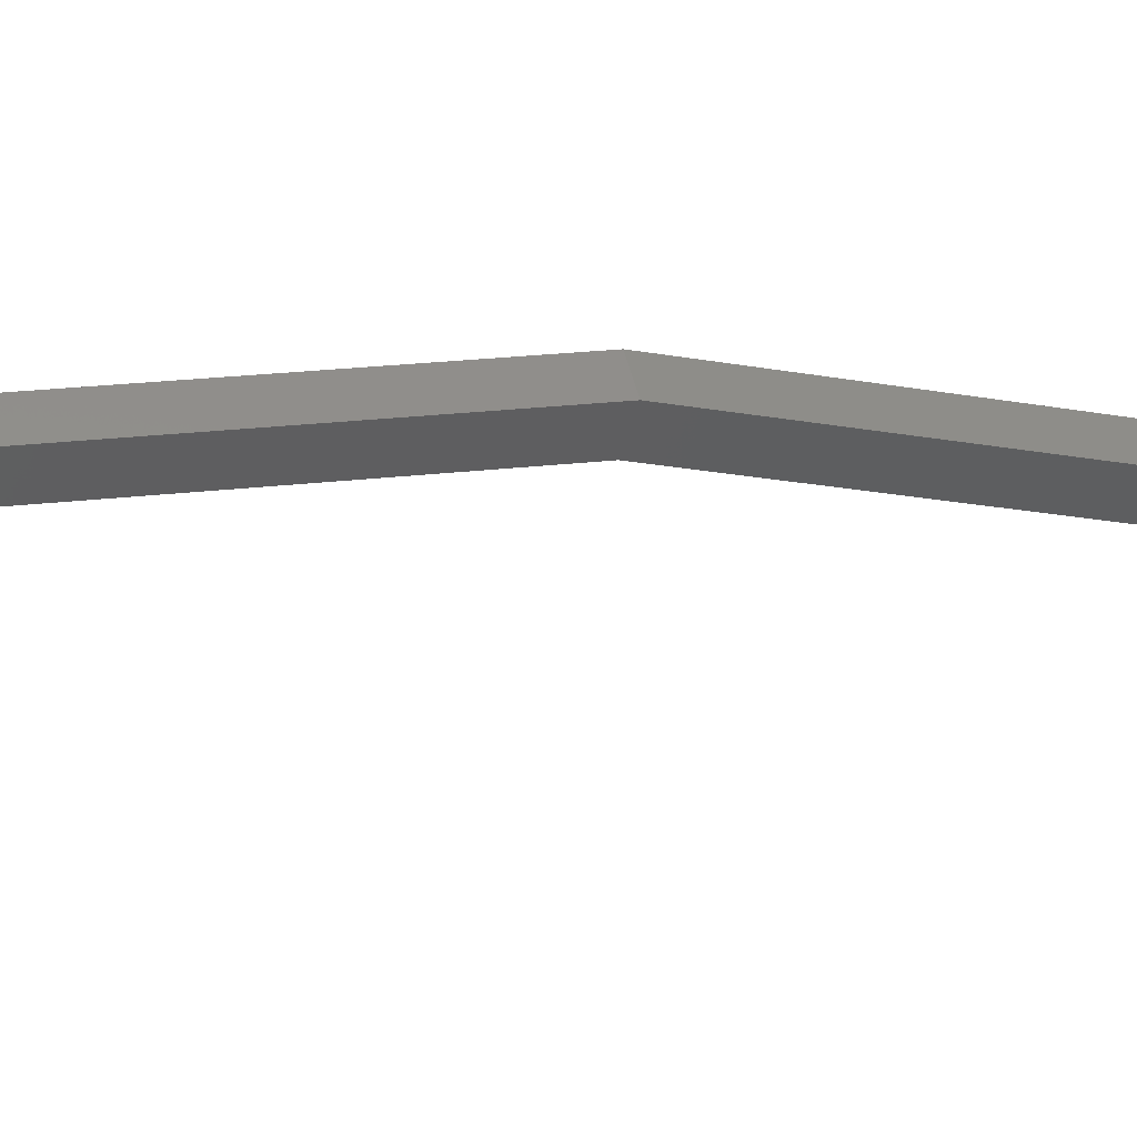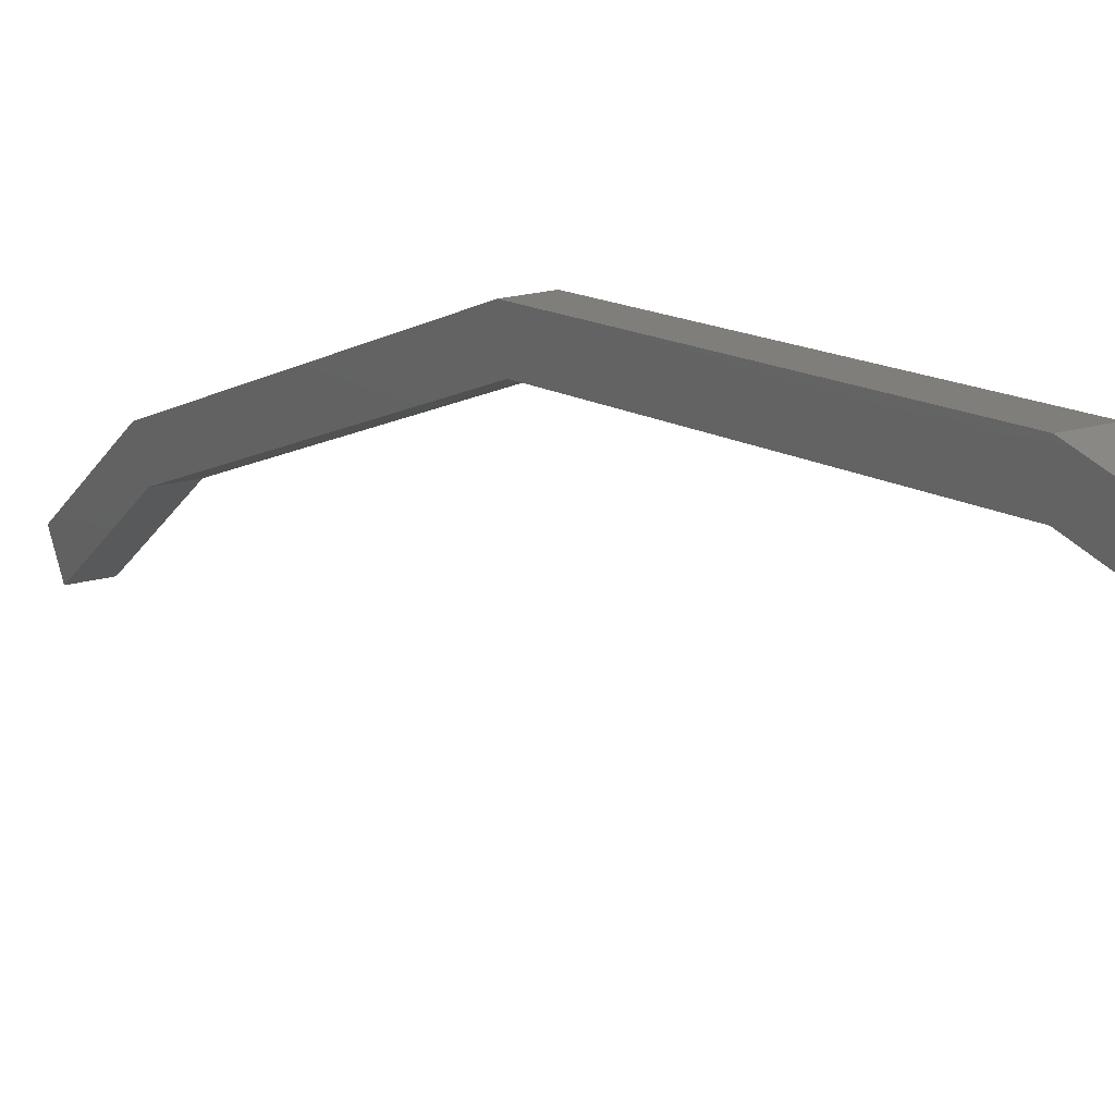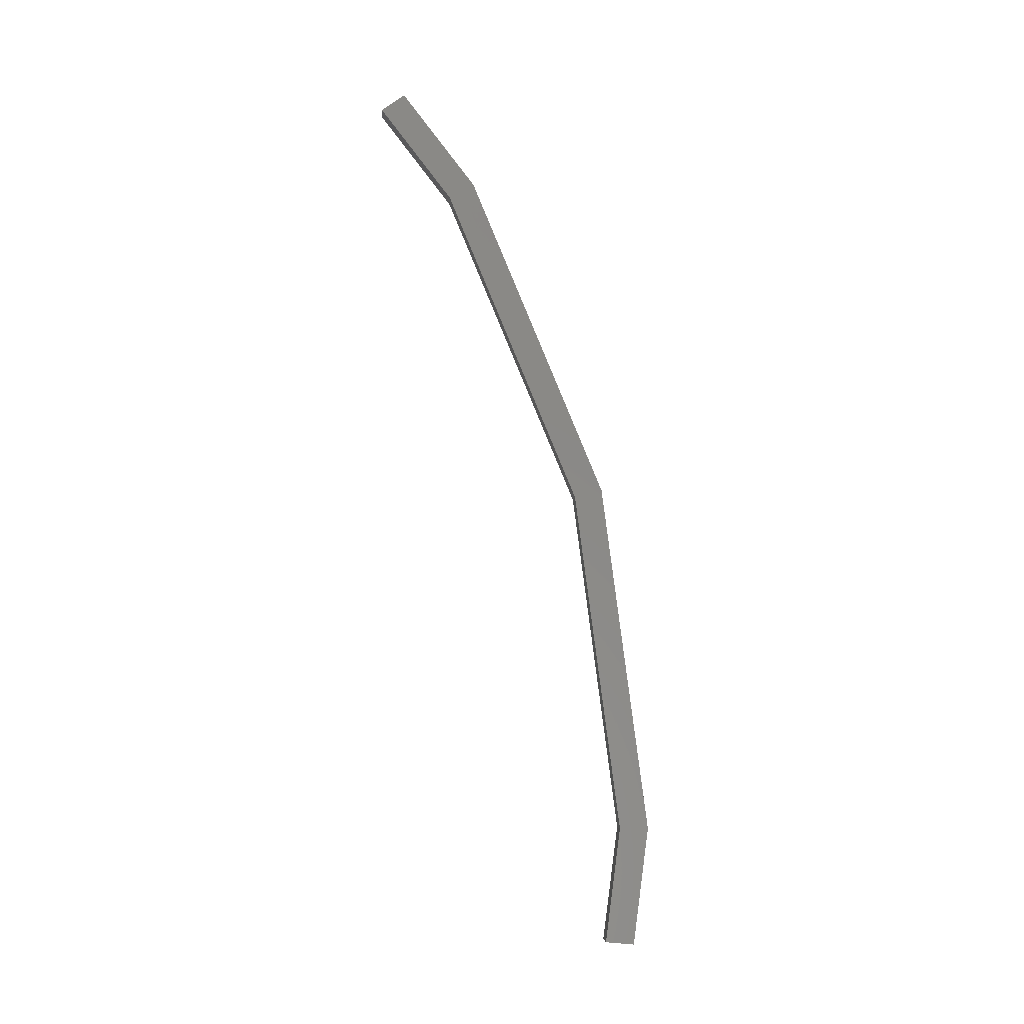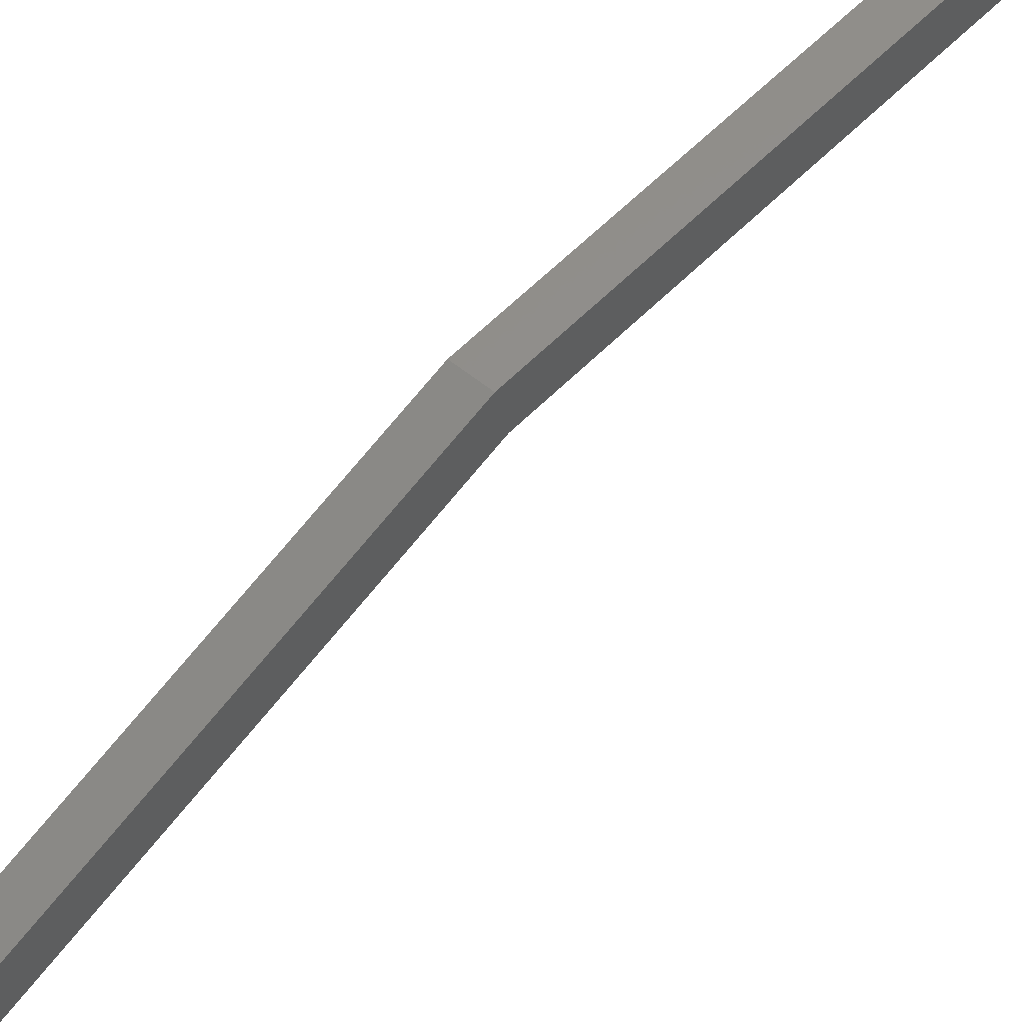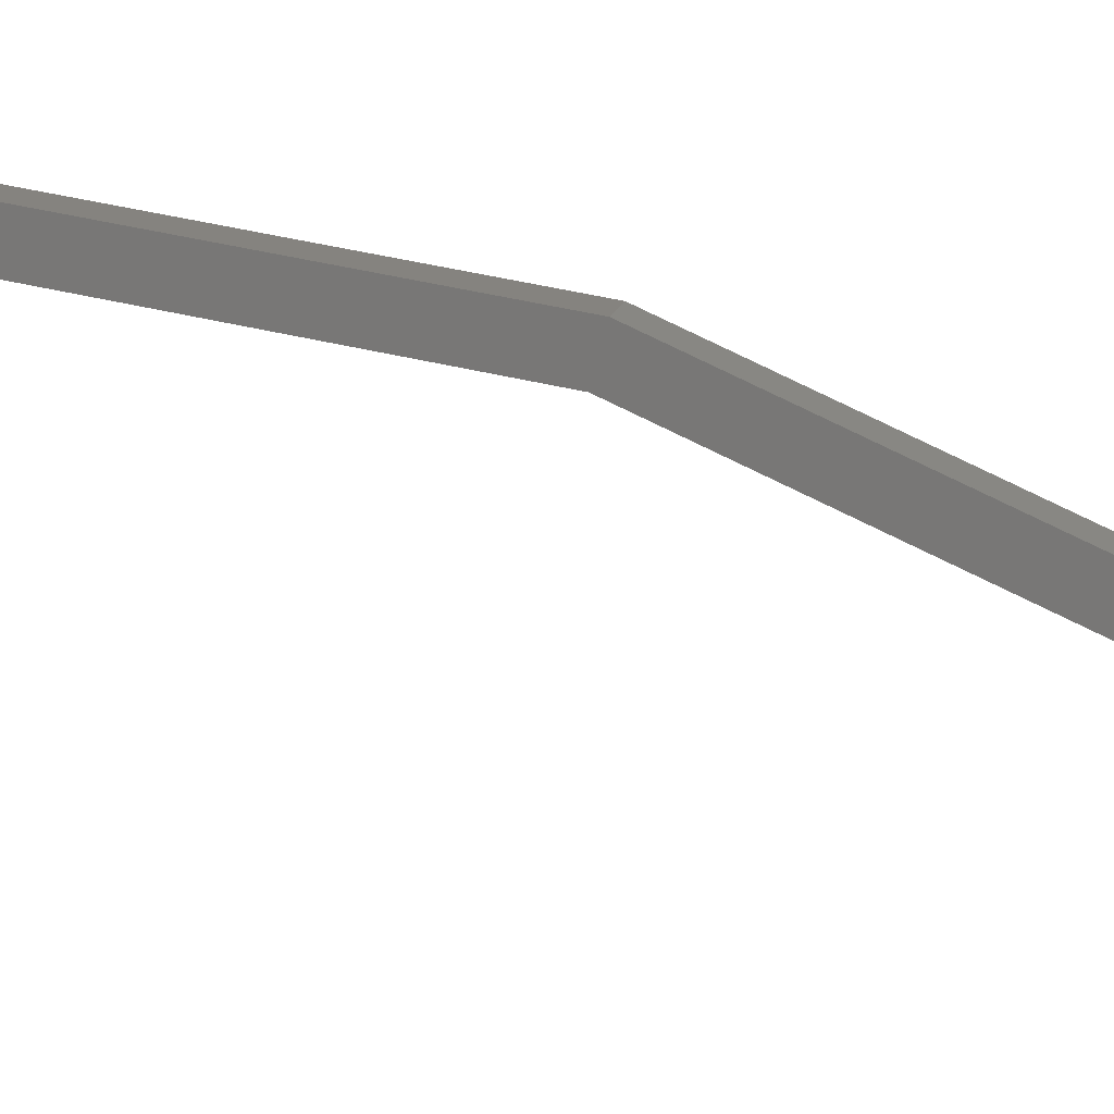
<metadata>
{"format":"stl","ext":"stl","renderer":"f3d","projection":"perspective","resolution":1024,"background":"white","views":[{"elev":47.9,"azim":-103.0,"up":"+Y"},{"elev":18.9,"azim":151.2,"up":"+Y"},{"elev":-5.8,"azim":86.9,"up":"+Z"},{"elev":47.5,"azim":44.1,"up":"+Y"},{"elev":16.1,"azim":-76.2,"up":"+Y"}]}
</metadata>
<code>
# stl→obj: 20 verts, 36 faces
v -998.5 45.92 189.5
v -998.5 43.02 193.3
v -998.5 43.95 193.9
v -997.5 43.02 193.3
v -997.5 43.95 193.9
v -997.5 45.92 189.5
v -997.5 46.93 190
v -997.5 52.34 177
v -997.5 51.22 176.7
v -997.5 54.19 163
v -997.5 53.03 163
v -997.5 53.57 158.3
v -997.5 52.42 158.4
v -998.5 53.57 158.3
v -998.5 52.42 158.4
v -998.5 53.03 163
v -998.5 54.19 163
v -998.5 51.22 176.7
v -998.5 52.34 177
v -998.5 46.93 190
f 1 2 3
f 3 2 4
f 4 5 3
f 6 5 4
f 7 5 6
f 7 6 8
f 8 6 9
f 9 10 8
f 11 10 9
f 12 10 11
f 11 13 12
f 12 13 14
f 14 13 15
f 15 16 14
f 14 16 17
f 17 16 18
f 18 19 17
f 1 19 18
f 20 19 1
f 1 3 20
f 12 14 10
f 10 14 17
f 17 8 10
f 19 8 17
f 7 8 19
f 19 20 7
f 7 20 5
f 5 20 3
f 4 2 6
f 6 2 1
f 1 9 6
f 18 9 1
f 11 9 18
f 18 16 11
f 11 16 13
f 13 16 15

</code>
